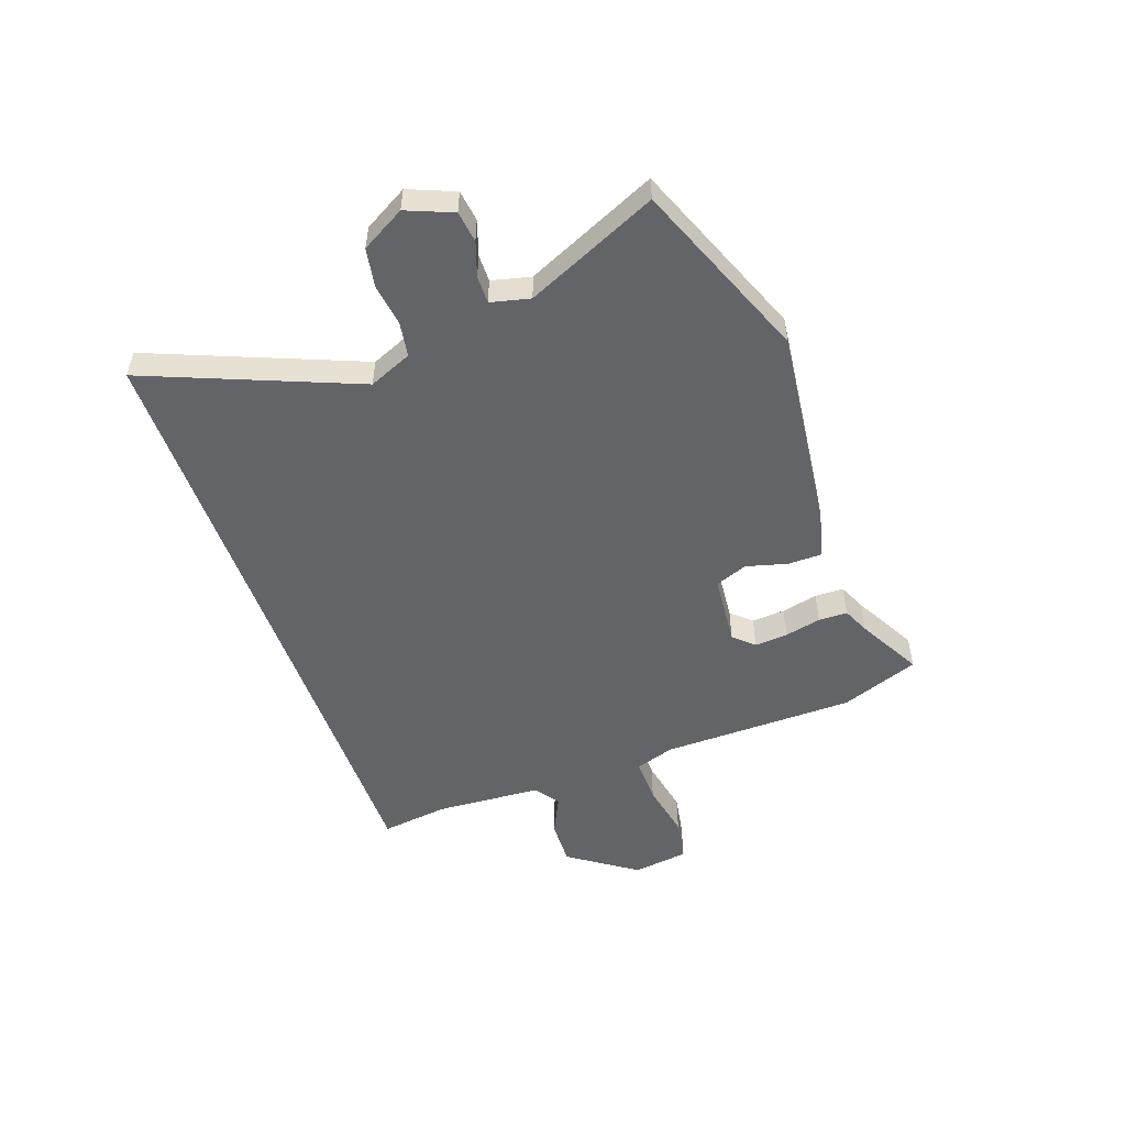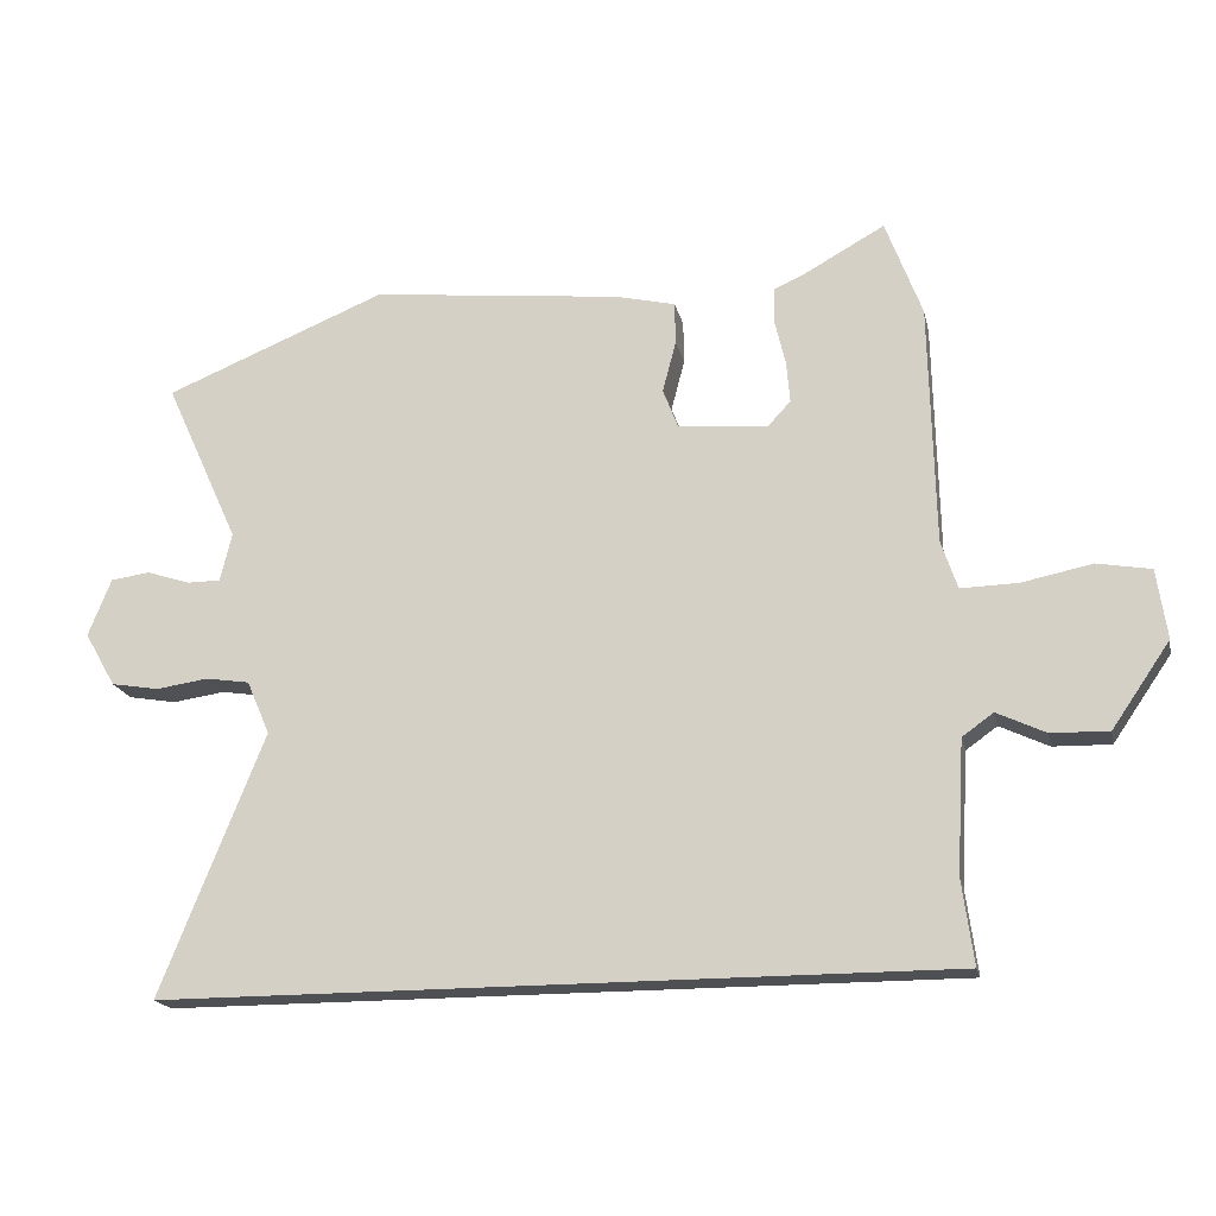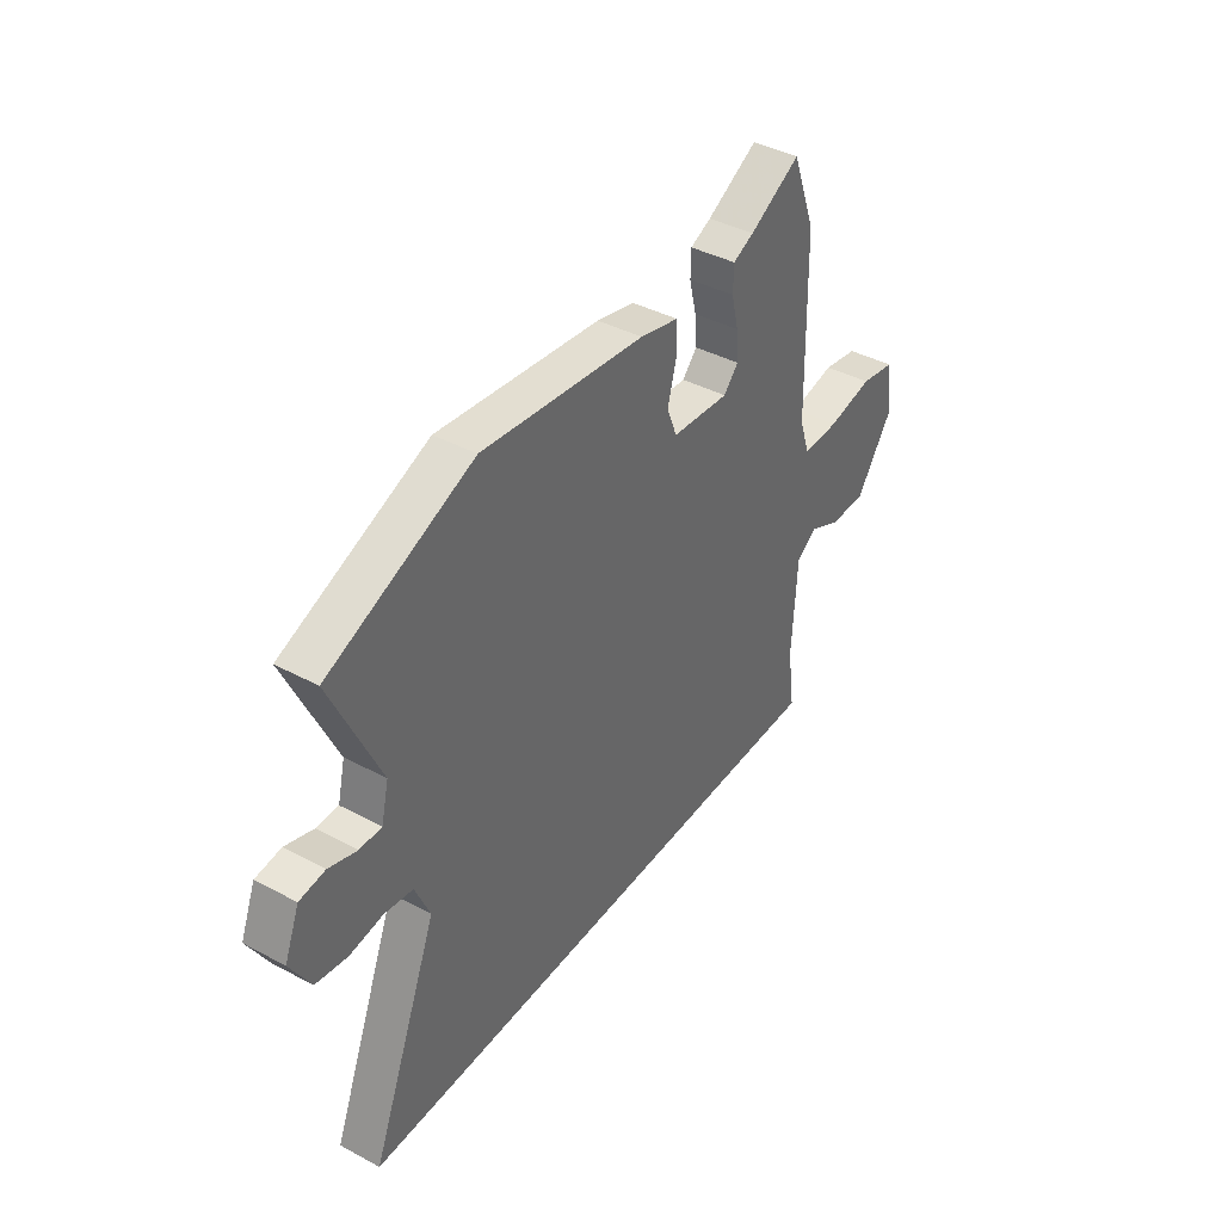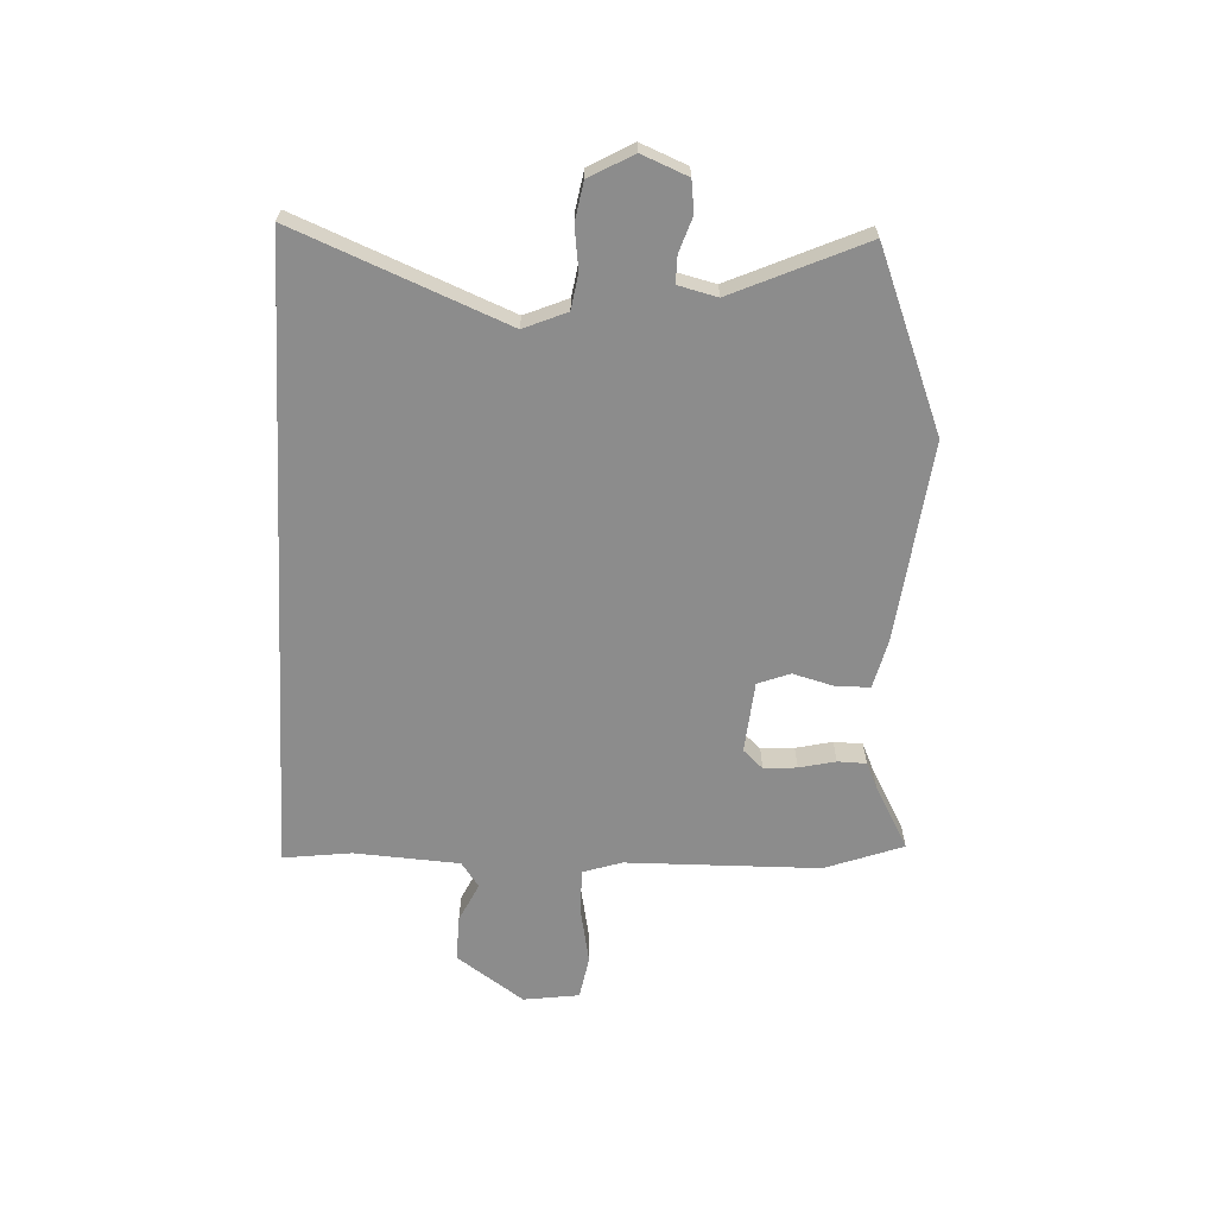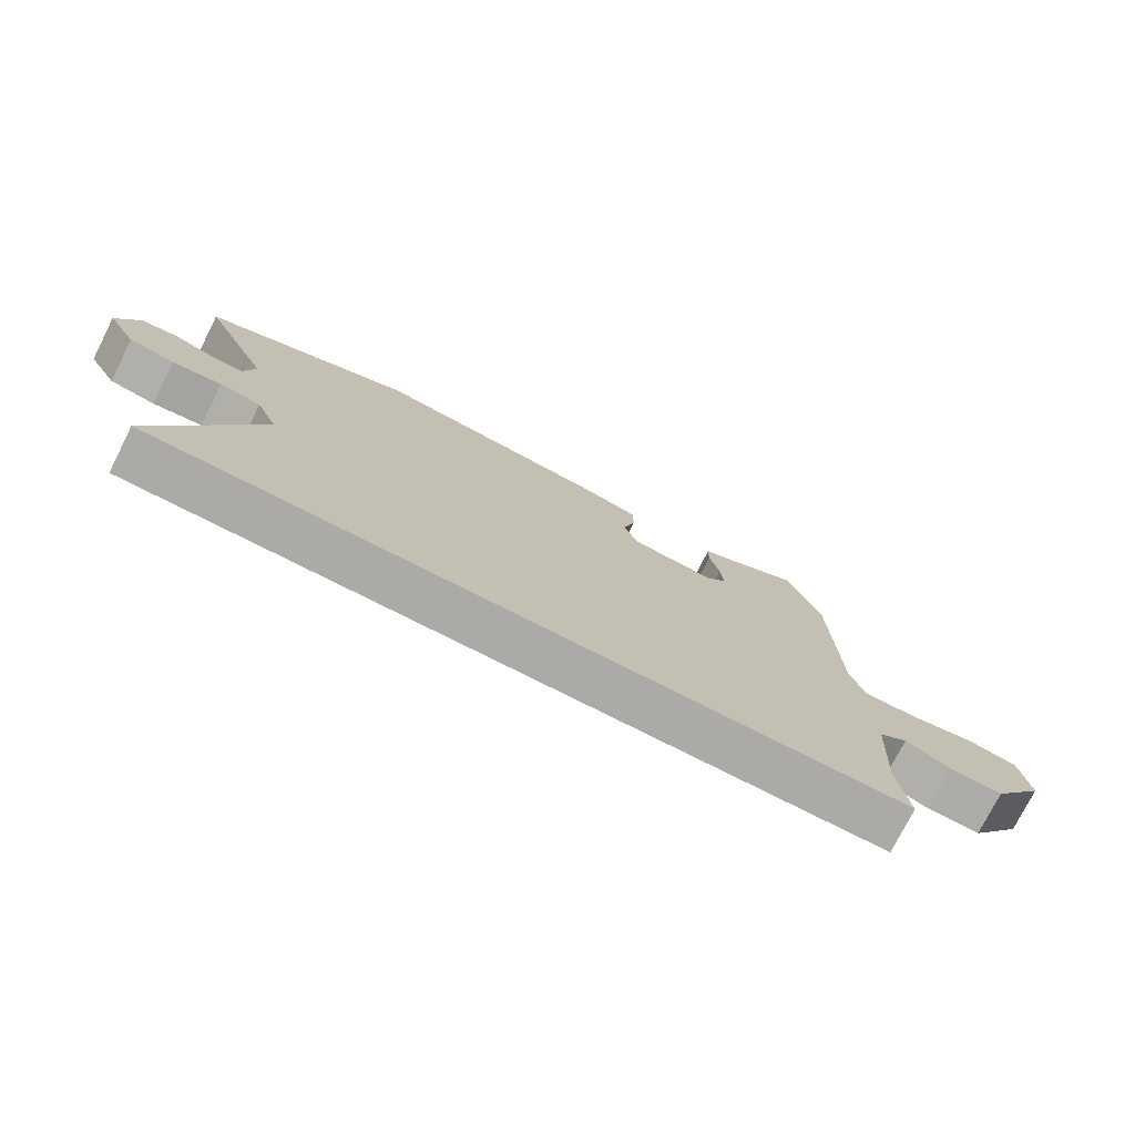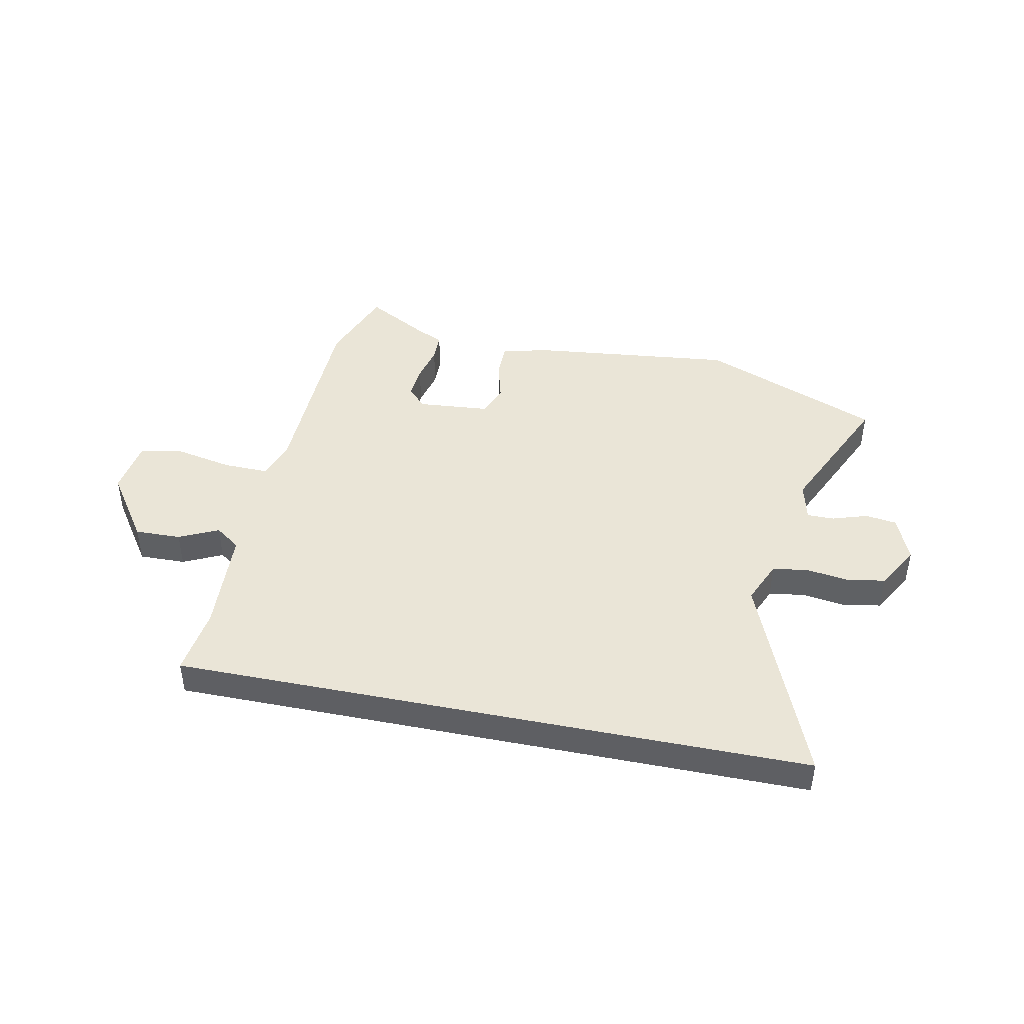
<metadata>
{"format":"obj","ext":"obj","renderer":"f3d","projection":"perspective","resolution":1024,"background":"white","views":[{"elev":-51.3,"azim":-70.8,"up":"+Y"},{"elev":-18.6,"azim":12.1,"up":"+Z"},{"elev":40.5,"azim":-56.8,"up":"+Z"},{"elev":-64.2,"azim":-93.2,"up":"+Y"},{"elev":-76.1,"azim":-26.9,"up":"+Z"},{"elev":44.1,"azim":-168.5,"up":"+Y"}]}
</metadata>
<code>
v -0.619 0.07 -0.5
v -0.465 0.07 -0.114
v -0.499 0.07 -0.035
v -0.564 0.07 -0.025
v -0.641 0.07 -0.036
v -0.712 0.07 -0.024
v -0.758 0.07 0.056
v -0.724 0.07 0.141
v -0.666 0.07 0.149
v -0.602 0.07 0.128
v -0.552 0.07 0.128
v -0.535 0.07 0.2
v -0.645 0.07 0.441
v -0.316 0.07 0.575
v 0.056 0.07 0.534
v 0.144 0.07 0.513
v 0.145 0.07 0.45
v 0.125 0.07 0.374
v 0.148 0.07 0.315
v 0.28 0.07 0.304
v 0.314 0.07 0.341
v 0.309 0.07 0.402
v 0.293 0.07 0.469
v 0.294 0.07 0.522
v 0.342 0.07 0.544
v 0.459 0.07 0.609
v 0.513 0.07 0.465
v 0.521 0.07 0.108
v 0.545 0.07 0.036
v 0.629 0.07 0.038
v 0.733 0.07 0.059
v 0.813 0.07 0.045
v 0.828 0.07 -0.058
v 0.742 0.07 -0.183
v 0.657 0.07 -0.181
v 0.585 0.07 -0.147
v 0.539 0.07 -0.18
v 0.528 0.07 -0.375
v 0.545 0.07 -0.5
v -0.619 0 -0.5
v -0.465 0 -0.114
v -0.499 0 -0.035
v -0.564 0 -0.025
v -0.641 0 -0.036
v -0.712 0 -0.024
v -0.758 0 0.056
v -0.724 0 0.141
v -0.666 0 0.149
v -0.602 0 0.128
v -0.552 0 0.128
v -0.535 0 0.2
v -0.645 0 0.441
v -0.316 0 0.575
v 0.056 0 0.534
v 0.144 0 0.513
v 0.145 0 0.45
v 0.125 0 0.374
v 0.148 0 0.315
v 0.28 0 0.304
v 0.314 0 0.341
v 0.309 0 0.402
v 0.293 0 0.469
v 0.294 0 0.522
v 0.342 0 0.544
v 0.459 0 0.609
v 0.513 0 0.465
v 0.521 0 0.108
v 0.545 0 0.036
v 0.629 0 0.038
v 0.733 0 0.059
v 0.813 0 0.045
v 0.828 0 -0.058
v 0.742 0 -0.183
v 0.657 0 -0.181
v 0.585 0 -0.147
v 0.539 0 -0.18
v 0.528 0 -0.375
v 0.545 0 -0.5
f 38 39 1 2
f 37 38 2 3
f 36 37 3 4
f 33 34 35 36
f 33 36 4
f 30 31 32 33
f 29 30 33 4
f 28 29 4
f 25 26 27 28
f 22 23 24 25
f 21 22 25 28
f 20 21 28
f 19 20 28 4
f 15 16 17 18
f 12 13 14 15
f 11 12 15 18
f 7 8 9 10
f 7 10 11
f 6 7 11
f 6 11 18 19
f 4 5 6 19
f 41 40 78 77
f 42 41 77 76
f 43 42 76 75
f 75 74 73 72
f 43 75 72
f 72 71 70 69
f 43 72 69 68
f 43 68 67
f 67 66 65 64
f 64 63 62 61
f 67 64 61 60
f 67 60 59
f 43 67 59 58
f 57 56 55 54
f 54 53 52 51
f 57 54 51 50
f 49 48 47 46
f 50 49 46
f 50 46 45
f 58 57 50 45
f 58 45 44 43
f 1 40 41 2
f 2 41 42 3
f 3 42 43 4
f 4 43 44 5
f 5 44 45 6
f 6 45 46 7
f 7 46 47 8
f 8 47 48 9
f 9 48 49 10
f 10 49 50 11
f 11 50 51 12
f 12 51 52 13
f 13 52 53 14
f 14 53 54 15
f 15 54 55 16
f 16 55 56 17
f 17 56 57 18
f 18 57 58 19
f 19 58 59 20
f 20 59 60 21
f 21 60 61 22
f 22 61 62 23
f 23 62 63 24
f 24 63 64 25
f 25 64 65 26
f 26 65 66 27
f 27 66 67 28
f 28 67 68 29
f 29 68 69 30
f 30 69 70 31
f 31 70 71 32
f 32 71 72 33
f 33 72 73 34
f 34 73 74 35
f 35 74 75 36
f 36 75 76 37
f 37 76 77 38
f 38 77 78 39
f 39 78 40 1

</code>
